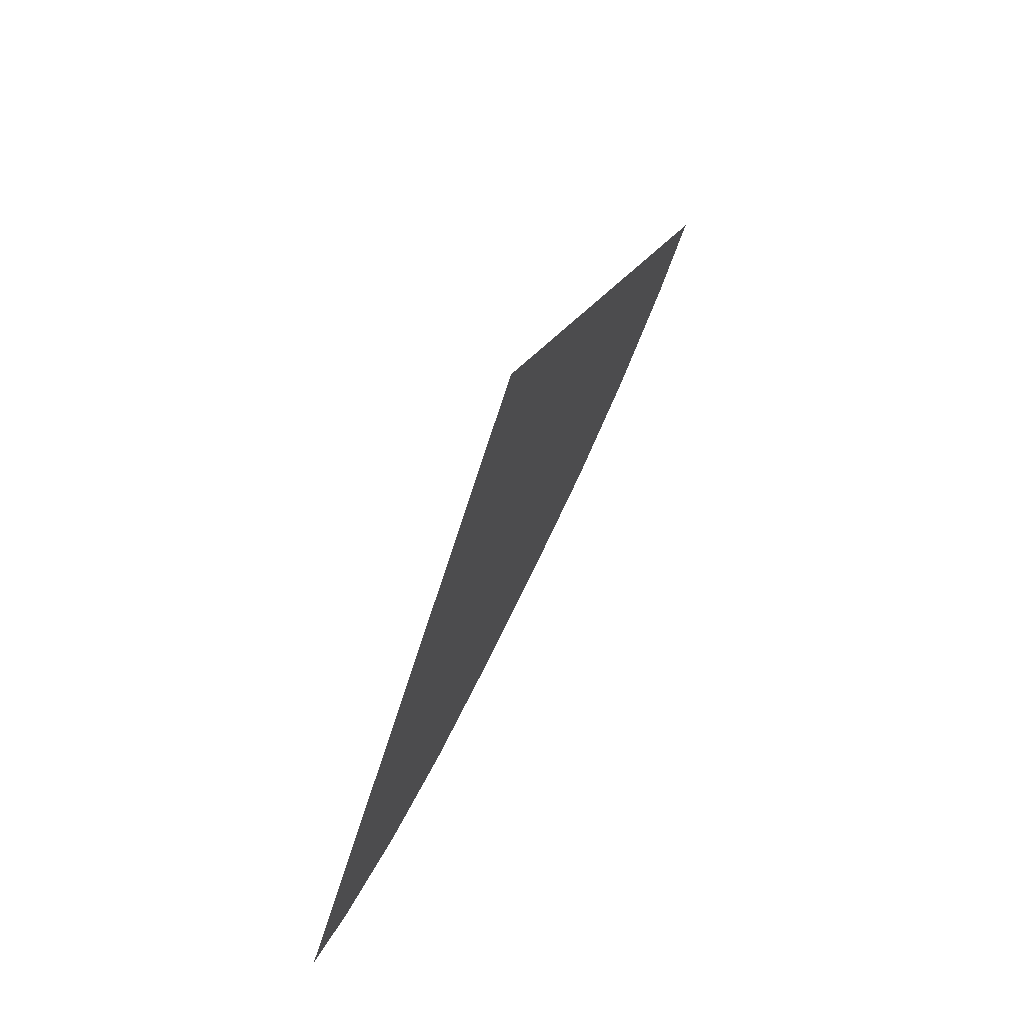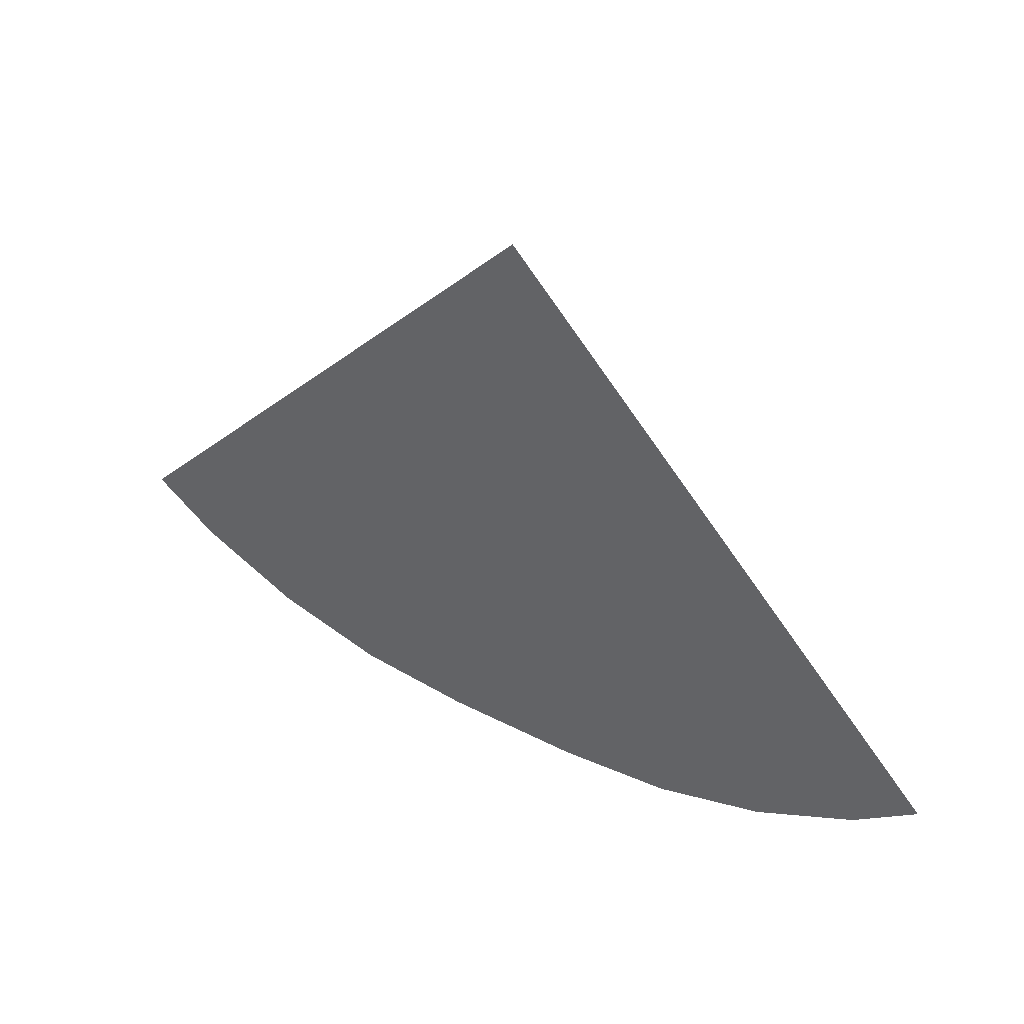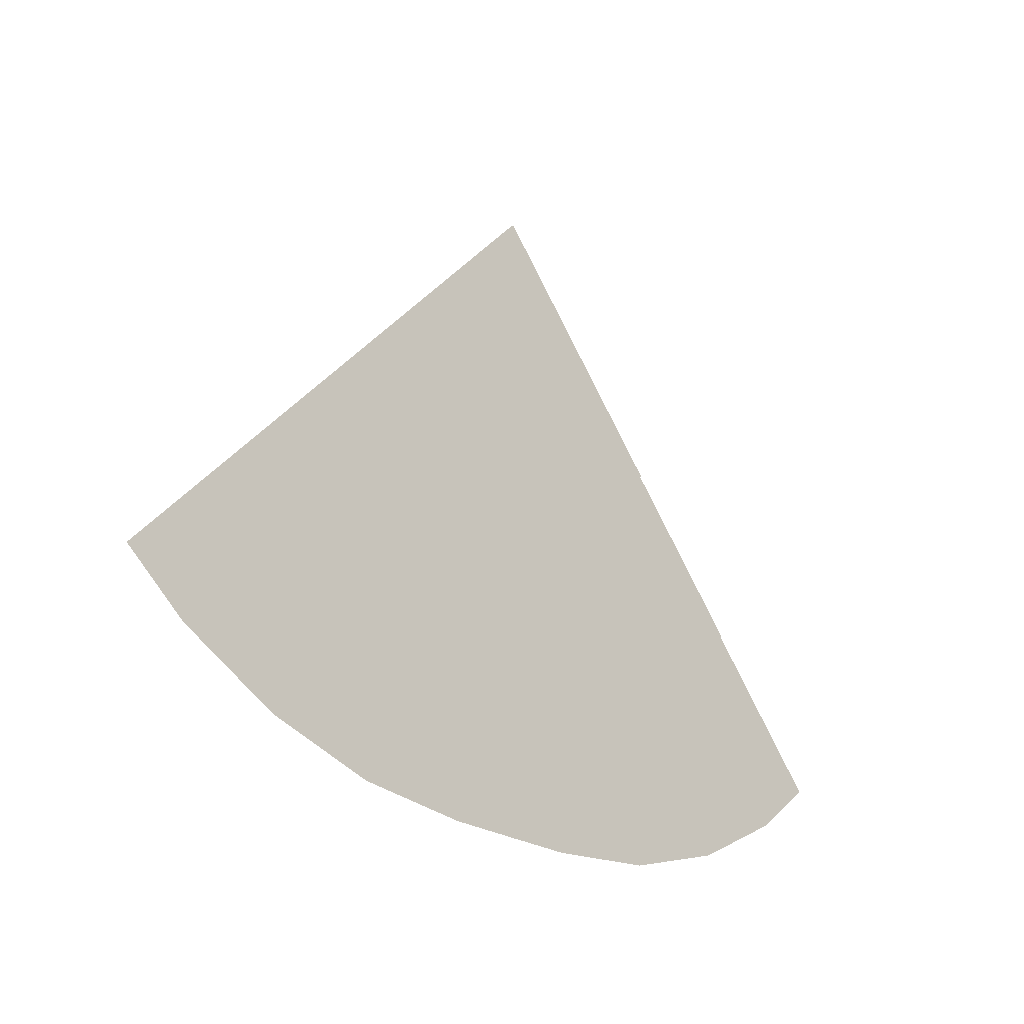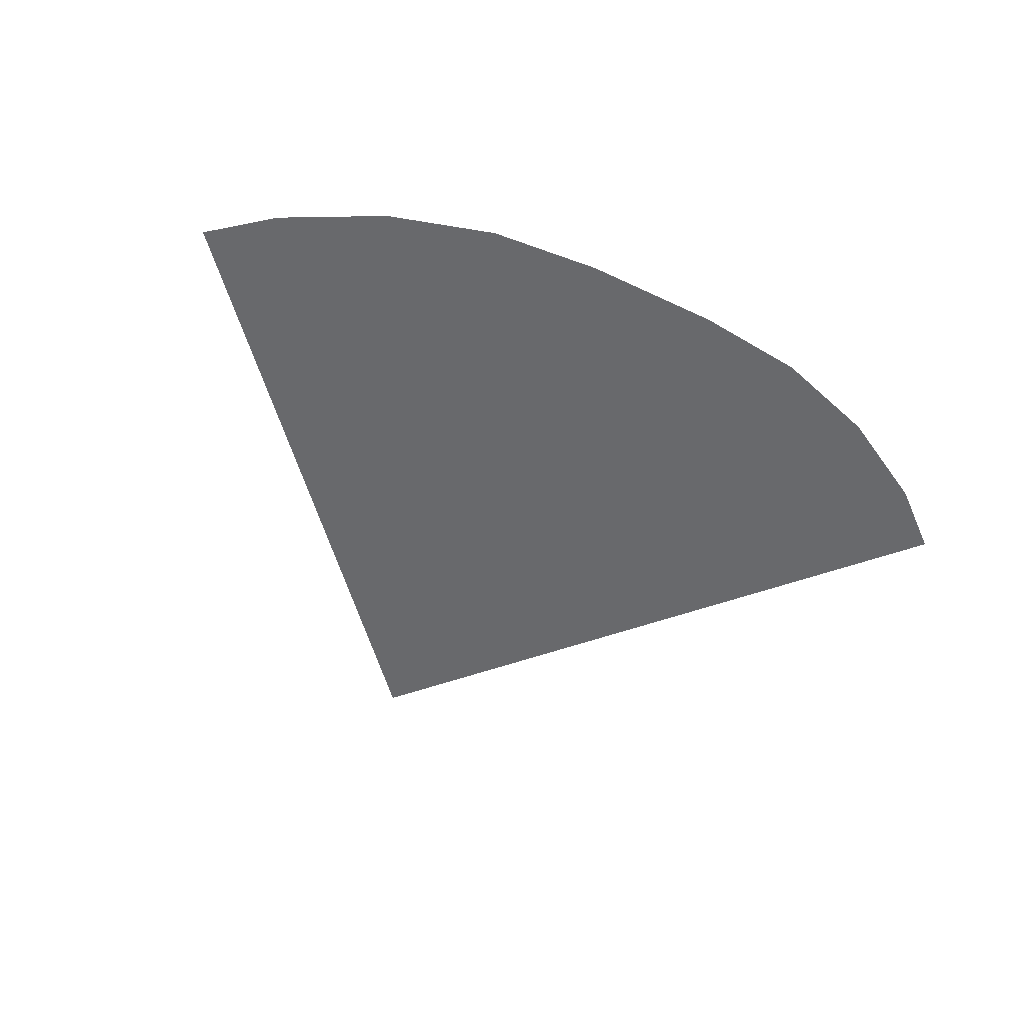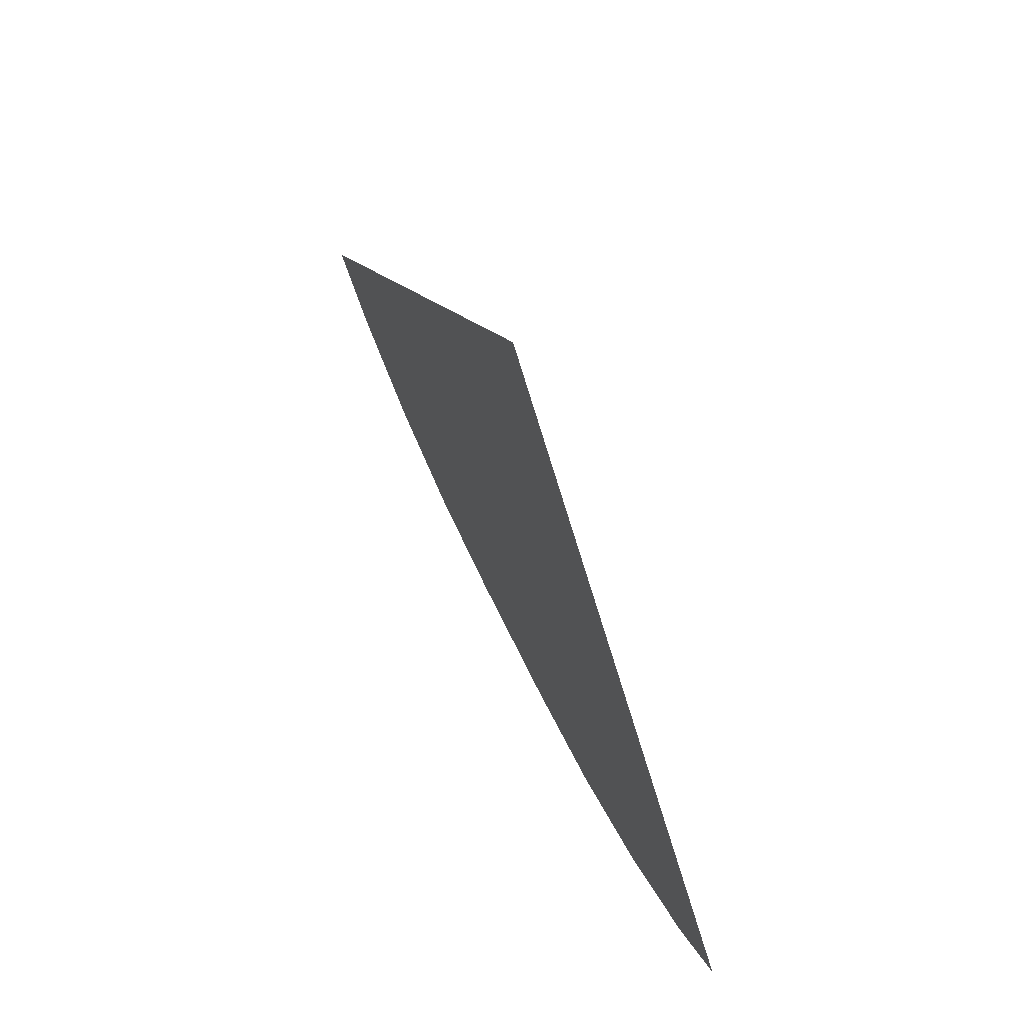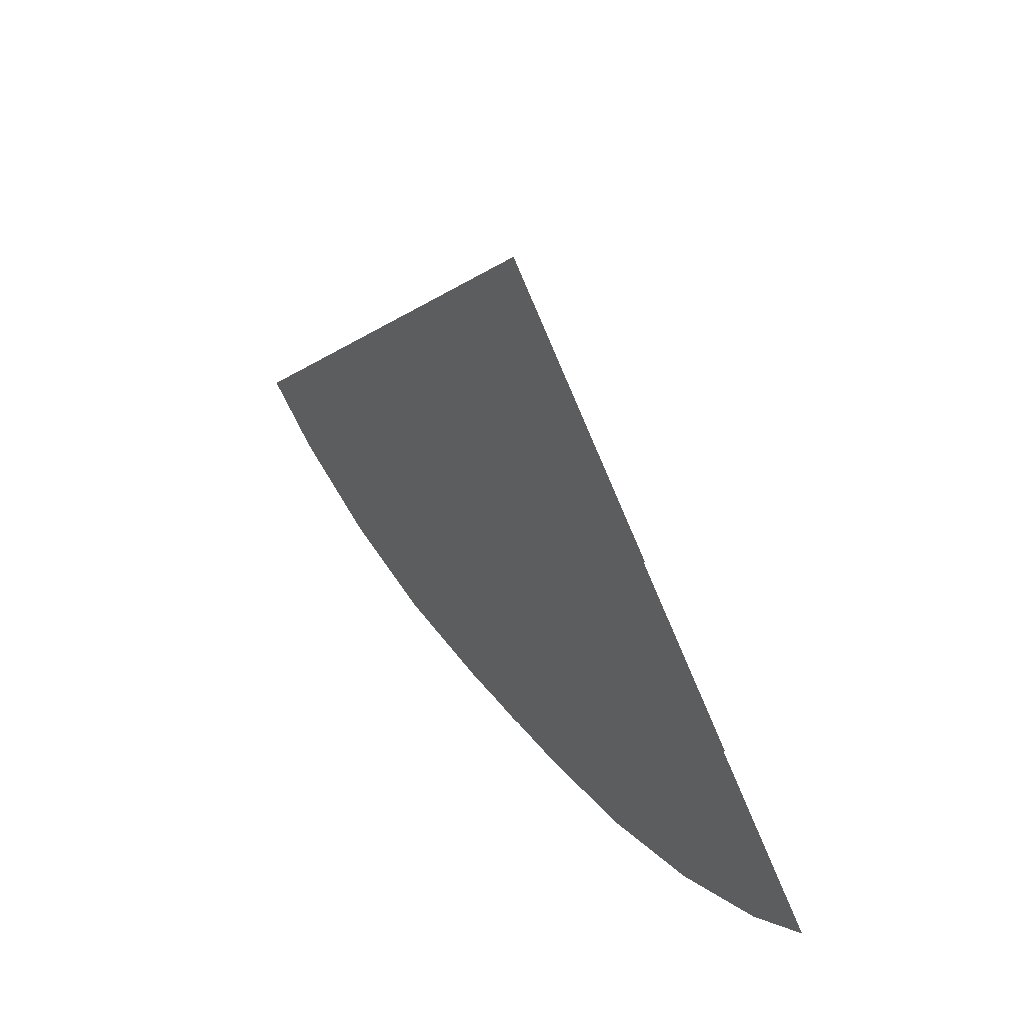
<metadata>
{"format":"obj","ext":"obj","renderer":"f3d","projection":"perspective","resolution":1024,"background":"white","views":[{"elev":69.5,"azim":115.5,"up":"+Z"},{"elev":44.7,"azim":-149.2,"up":"+Z"},{"elev":-24.9,"azim":133.3,"up":"+Z"},{"elev":-52.8,"azim":152.9,"up":"+Y"},{"elev":64.2,"azim":-115.3,"up":"+Z"},{"elev":47.7,"azim":53.5,"up":"+Z"}]}
</metadata>
<code>
o large_front_r3_Circle.053
v -2.08 0 -19.67
v -5.463 0 -19.34
v -8.716 0 -18.35
v -11.71 0 -16.75
v 2.08 0 -19.67
v -3e-05 0 -2.6e-05
v 11.71 0 -16.75
v 8.716 0 -18.35
v 5.463 0 -19.34
v 13.58 0 -15.21
v -13.58 0 -15.21
v -2.08 0.04 -13.89
v -4.335 0.04 -13.67
v -6.504 0.04 -13.01
v -8.502 0.04 -11.94
v 2.08 0.04 -13.89
v 3.3e-05 0.04 -3.2e-05
v 8.502 0.04 -11.94
v 6.504 0.04 -13.01
v 4.335 0.04 -13.67
v -9.748 0.04 -10.92
v 9.748 0.04 -10.92
v -2.08 0.08 -8.109
v -3.208 0.08 -7.998
v -4.292 0.08 -7.67
v -5.291 0.08 -7.135
v 2.08 0.08 -8.109
v -0.000159 0.08 -0.000128
v 5.291 0.08 -7.135
v 4.292 0.08 -7.67
v 3.208 0.08 -7.998
v -5.914 0.08 -6.624
v 0.000315 0.08 -0.000253
v 5.914 0.08 -6.624
f 5 1 6
f 1 2 6
f 2 3 6
f 3 4 6
f 4 11 6
f 10 7 6
f 7 8 6
f 8 9 6
f 9 5 6
f 16 12 17
f 12 13 17
f 13 14 17
f 14 15 17
f 15 21 17
f 17 22 18
f 18 19 17
f 19 20 17
f 20 16 17
f 33 27 23
f 23 24 28
f 24 25 28
f 23 28 33
f 25 26 28
f 26 32 28
f 33 34 29
f 29 30 33
f 33 30 31
f 31 27 33
o bullseye.003_front_Circle.003
v 0.3556 -0.02 -1.132
v -0.3556 -0.01999 -19.66
v -0.3556 -0.02 -1.132
v 0.3556 -0.01999 -19.66
f 35 36 37
f 35 38 36

</code>
